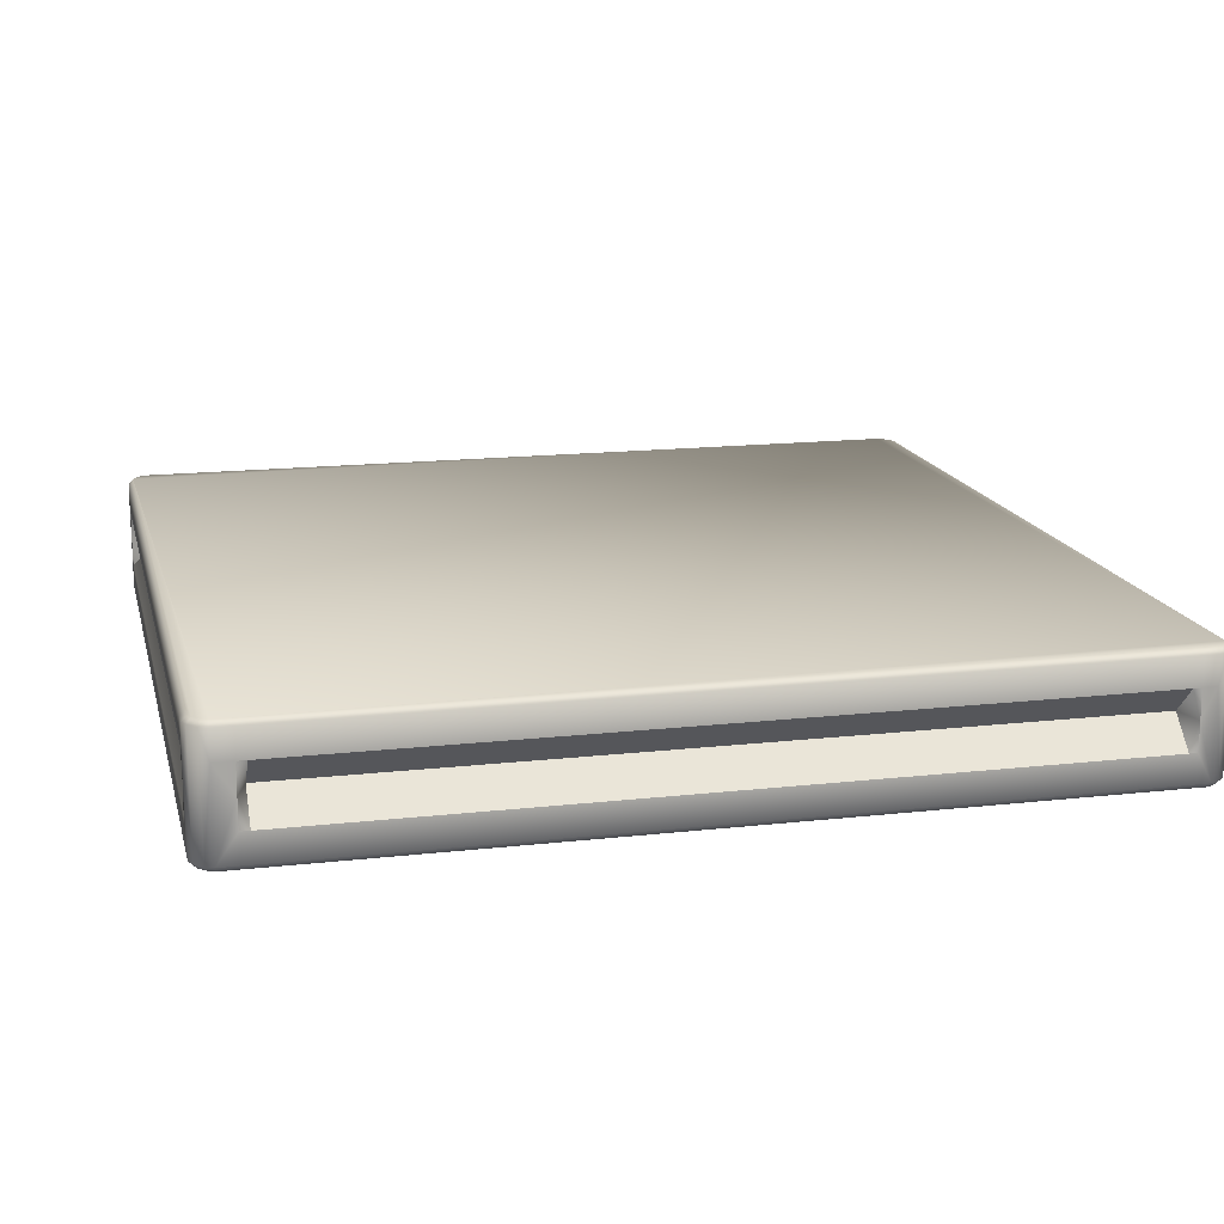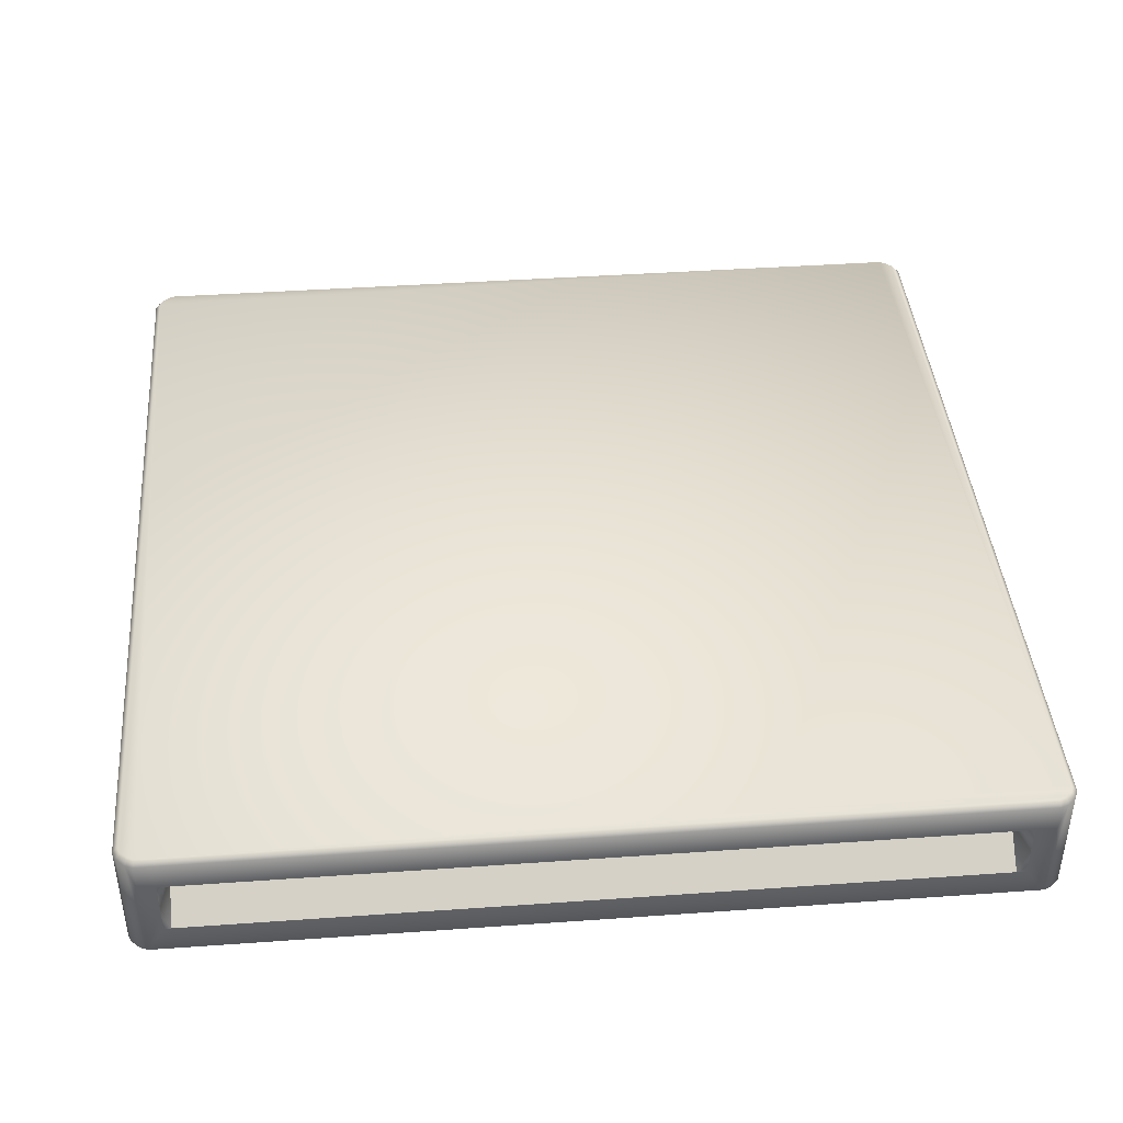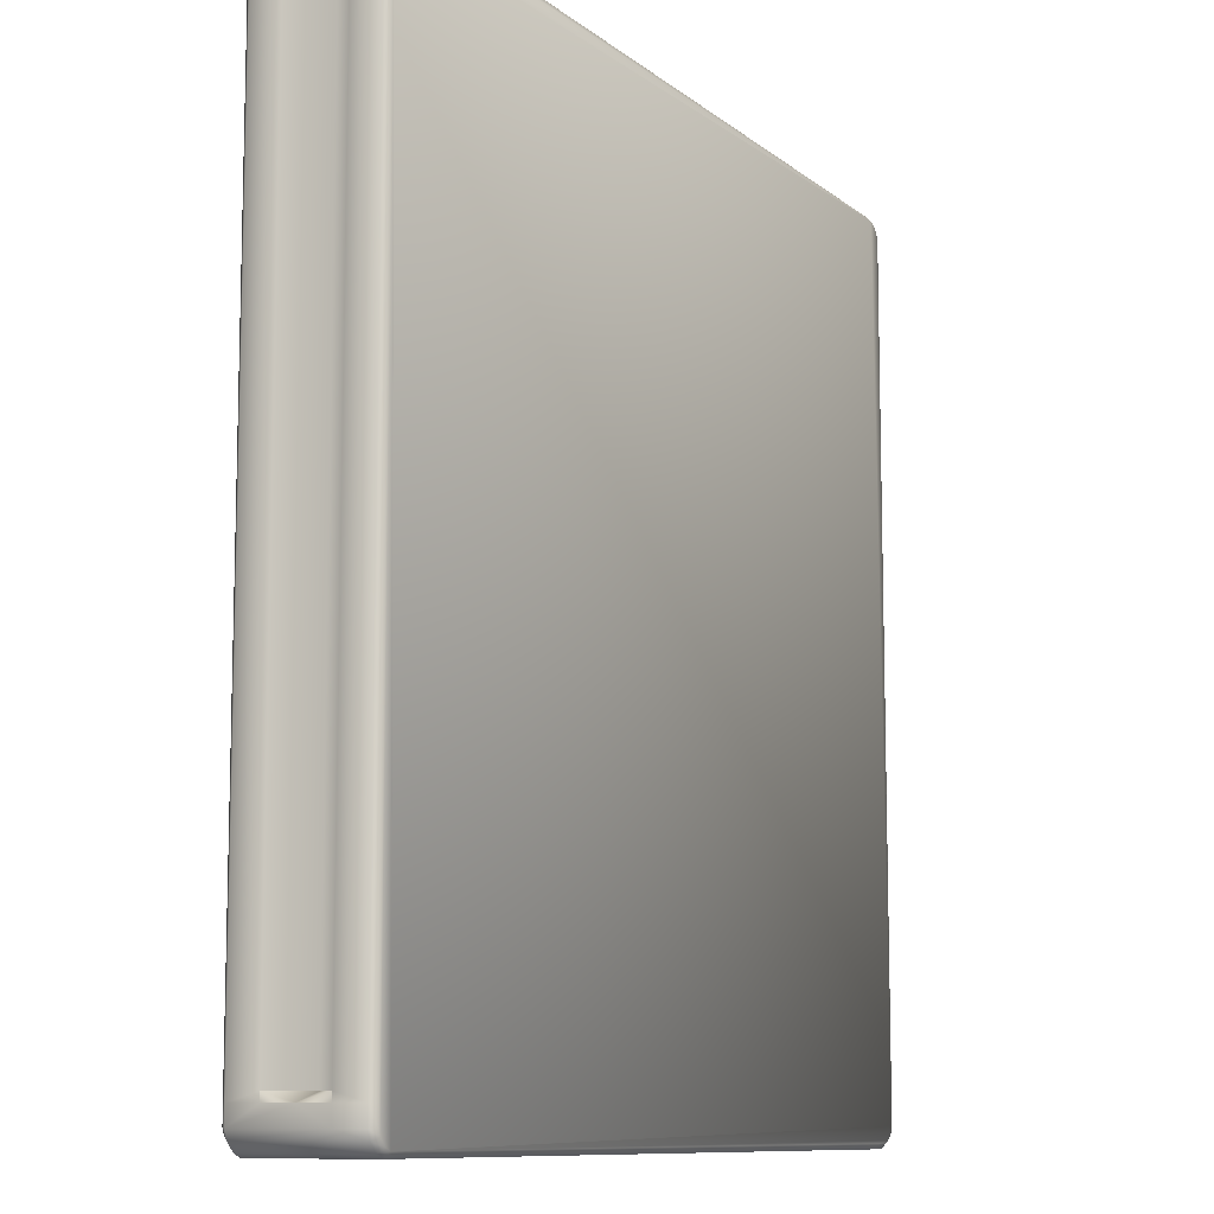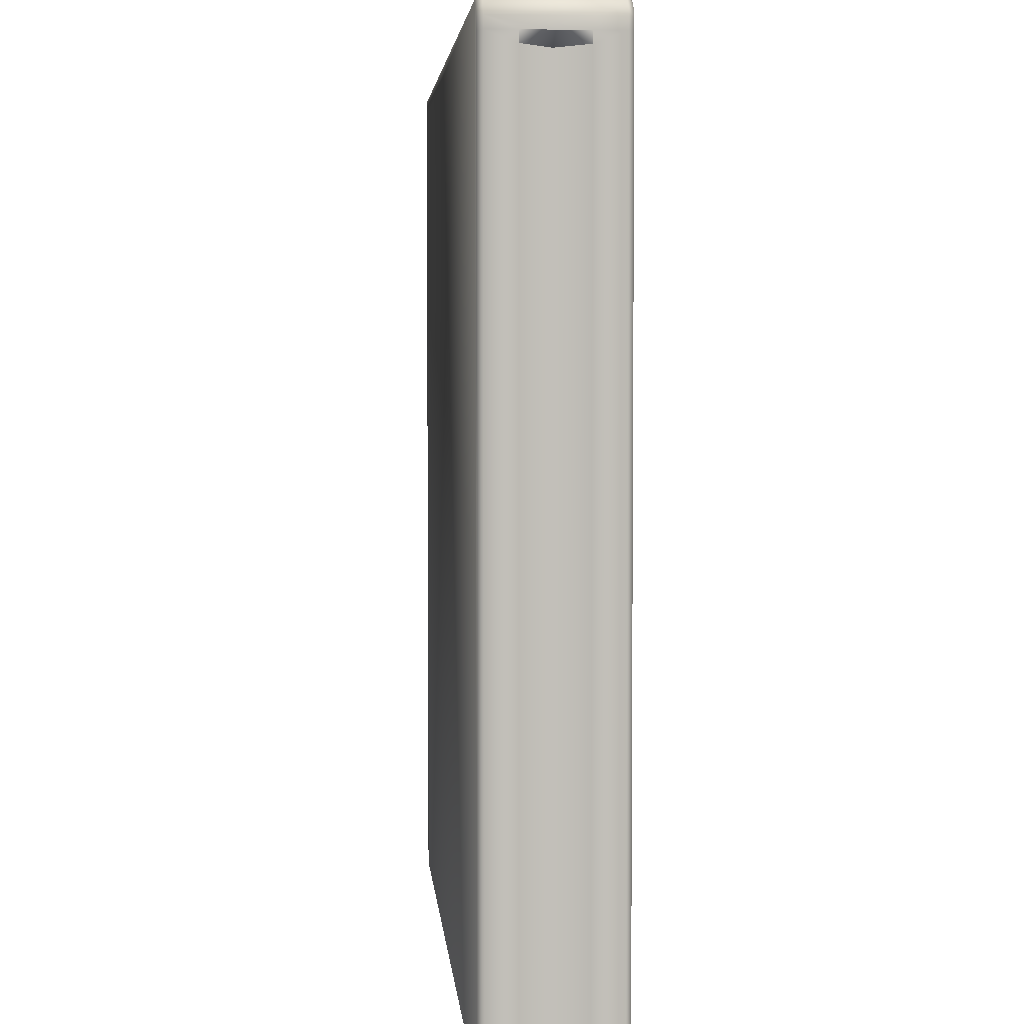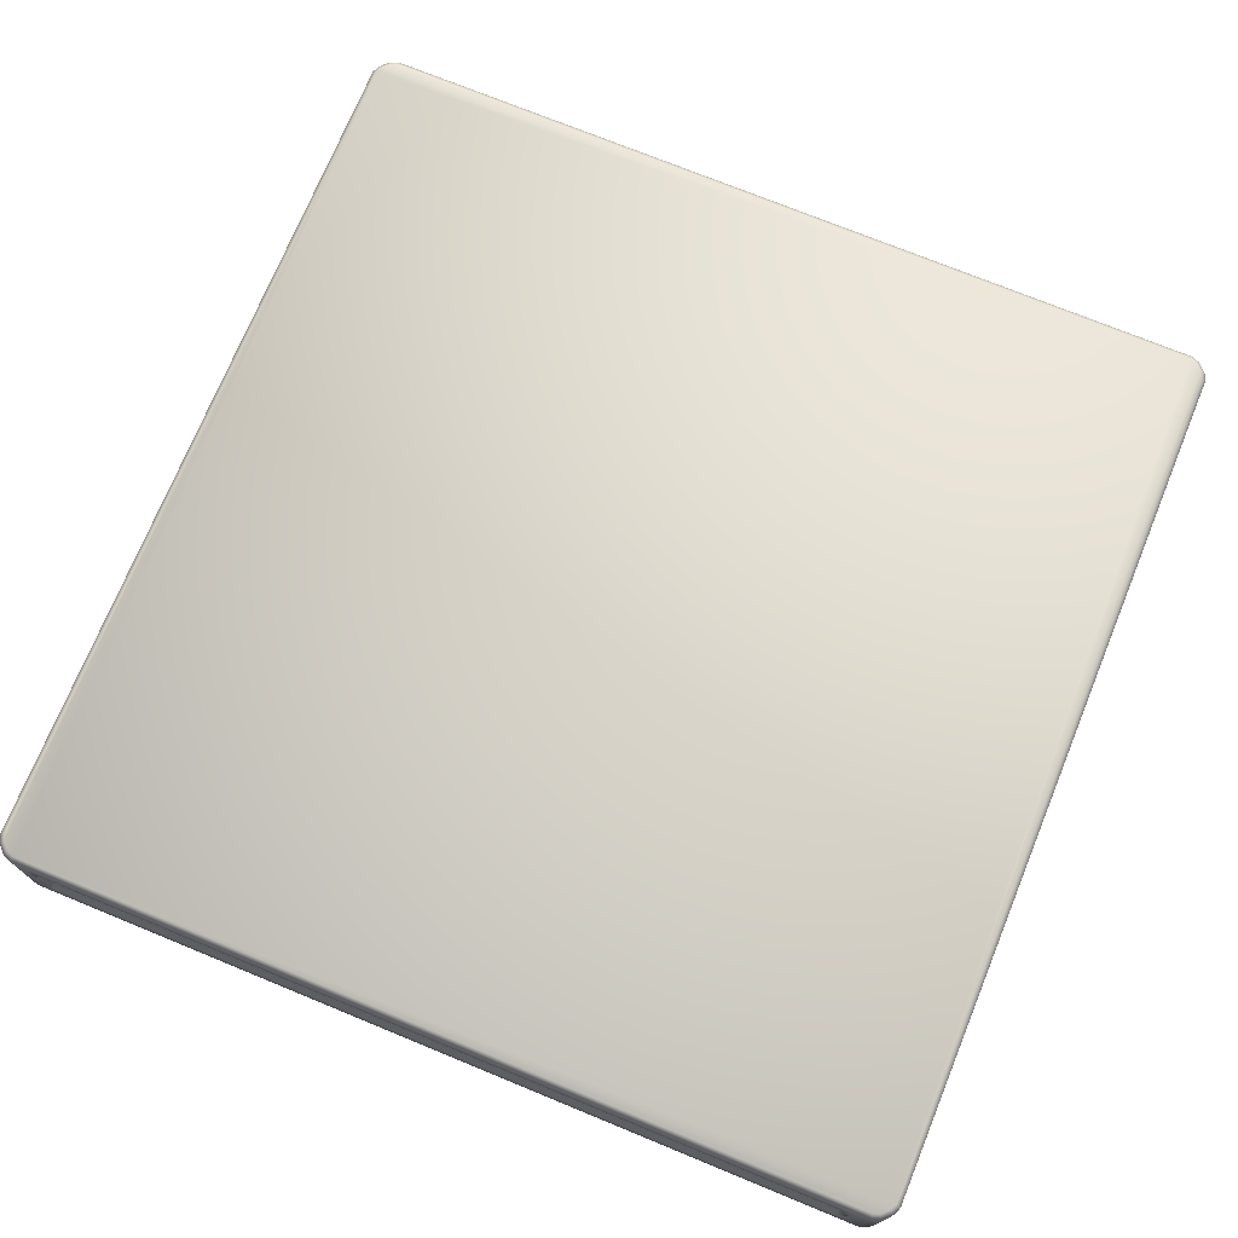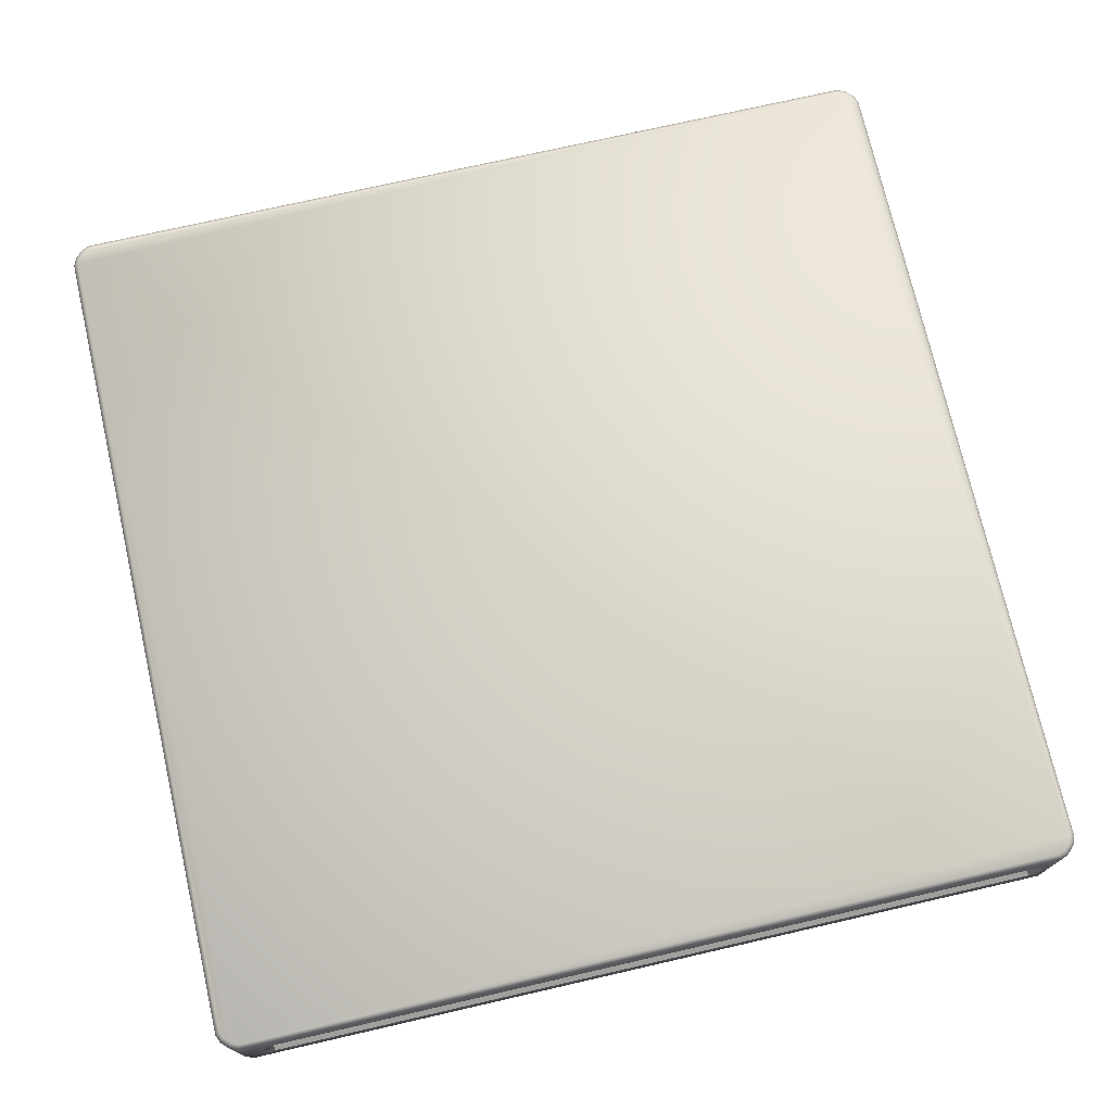
<metadata>
{"format":"obj","ext":"obj","renderer":"f3d","projection":"perspective","resolution":1024,"background":"white","views":[{"elev":15.9,"azim":166.7,"up":"+Y"},{"elev":41.6,"azim":-94.9,"up":"+Y"},{"elev":-9.9,"azim":118.1,"up":"+Z"},{"elev":3.9,"azim":85.5,"up":"+Z"},{"elev":73.4,"azim":112.3,"up":"+Y"},{"elev":73.9,"azim":-12.9,"up":"+Y"}]}
</metadata>
<code>
v -2.891 0 2.932
v -2.937 0 2.886
v -2.955 0 2.844
v 2.849 0 2.95
v -2.937 0 -2.886
v -2.955 0 2.707
v -2.955 0 -2.729
v -2.955 0 -2.844
v -2.849 0 -2.95
v -2.891 0 -2.932
v 2.891 0 -2.932
v -2.752 0 -2.95
v 2.717 0 -2.95
v 2.849 0 -2.95
v 2.955 0 -2.844
v 2.937 0 -2.886
v 2.937 0 2.886
v 2.955 0 -2.727
v 2.955 0 2.768
v 2.955 0 2.844
v 2.891 0 2.932
v 2.804 0 2.95
v -2.721 0 2.95
v -2.849 0 2.95
v -2.937 0.8475 2.886
v -2.891 0.8475 2.932
v -2.849 0.8475 2.95
v -2.955 0.8475 -2.844
v 2.891 0.8475 2.932
v -2.721 0.8475 2.95
v 2.804 0.8475 2.95
v 2.849 0.8475 2.95
v 2.955 0.8475 2.844
v 2.937 0.8475 2.886
v 2.937 0.8475 -2.886
v 2.955 0.8475 2.768
v 2.955 0.8475 -2.727
v 2.955 0.8475 -2.844
v 2.849 0.8475 -2.95
v 2.891 0.8475 -2.932
v -2.891 0.8475 -2.932
v 2.717 0.8475 -2.95
v -2.752 0.8475 -2.95
v -2.849 0.8475 -2.95
v -2.937 0.8475 -2.886
v -2.955 0.8475 -2.729
v -2.955 0.8475 2.707
v -2.955 0.8475 2.844
v -2.727 0.424 2.984
v -2.856 0.6204 2.984
v -2.856 0.03468 2.984
v -2.727 0.2276 2.984
v 2.99 0.424 2.775
v 2.99 0.6204 2.851
v 2.99 0.03468 2.851
v 2.99 0.2276 2.775
v 2.967 0.8128 2.906
v 2.911 0.8128 2.962
v 2.911 0.03468 2.962
v 2.967 0.03468 2.906
v -2.967 0.8128 2.906
v -2.967 0.03468 2.906
v -2.911 0.03468 2.962
v -2.911 0.8128 2.962
v 2.911 0.8128 -2.962
v 2.967 0.8128 -2.906
v 2.967 0.03468 -2.906
v 2.911 0.03468 -2.962
v 2.856 0.8128 2.984
v 2.856 0.6204 2.984
v 2.856 0.03468 2.984
v -2.856 0.8128 2.984
v 2.99 0.6204 -2.851
v 2.99 0.03468 -2.851
v 2.99 0.8128 2.851
v -2.99 0.6204 2.851
v -2.99 0.03468 2.851
v -2.99 0.8128 2.851
v 2.856 0.6204 -2.984
v 2.856 0.03468 -2.984
v 2.99 0.03468 -2.733
v 2.811 0.03468 2.984
v -2.727 0.8128 2.984
v 2.99 0.8128 2.775
v 2.856 0.8128 -2.984
v 2.99 0.8128 -2.851
v 2.724 0.424 -2.984
v 2.724 0.2276 -2.984
v -2.99 0.424 -2.735
v -2.99 0.6204 -2.851
v -2.99 0.03468 -2.851
v -2.99 0.2276 -2.735
v -2.967 0.8128 -2.906
v -2.911 0.8128 -2.962
v -2.911 0.03468 -2.962
v -2.967 0.03468 -2.906
v -2.856 0.8128 -2.984
v -2.856 0.6204 -2.984
v -2.856 0.03468 -2.984
v -2.99 0.8128 -2.851
v -2.99 0.03468 2.713
v -2.758 0.03468 -2.984
v 2.724 0.8128 -2.984
v -2.99 0.8128 -2.735
v 2.811 0.6204 2.984
v 2.99 0.8128 -2.733
v 2.99 0.6204 -2.733
v -2.758 0.6204 -2.984
v -2.99 0.6204 2.713
v -2.727 0.03468 2.984
v -2.679 0.2276 2.984
v 2.811 0.8128 2.984
v -2.727 0.6204 2.984
v 2.743 0.6204 2.984
v 2.743 0.424 2.713
v 2.811 0.424 2.984
v 2.811 0.2276 2.984
v 2.99 0.2276 -2.733
v 2.99 0.03468 2.775
v 2.99 0.6204 -2.681
v 2.795 0.424 -2.681
v 2.99 0.424 -2.733
v 2.99 0.2276 2.702
v 2.99 0.6204 2.775
v -2.758 0.2276 -2.984
v 2.724 0.03468 -2.984
v -2.758 0.8128 -2.984
v -2.701 0.6204 -2.984
v -2.701 0.424 -2.786
v -2.758 0.424 -2.984
v 2.661 0.2276 -2.984
v 2.724 0.6204 -2.984
v -2.99 0.2276 2.713
v -2.99 0.03468 -2.735
v -2.99 0.8128 2.713
v -2.99 0.6204 2.648
v -2.744 0.424 2.648
v -2.99 0.424 2.713
v -2.99 0.2276 -2.685
v -2.99 0.6204 -2.735
v -2.679 0.424 2.713
v 2.795 0.424 2.702
v 2.661 0.424 -2.786
v -2.744 0.424 -2.685
v -2.99 0.6204 -2.685
v -2.99 0.2276 2.648
v 2.661 0.6204 -2.984
v -2.701 0.2276 -2.984
v 2.99 0.6204 2.702
v 2.99 0.2276 -2.681
v -2.679 0.6204 2.984
v 2.743 0.2276 2.984
f 1 2 3
f 1 3 4
f 5 6 7
f 5 7 8
f 6 5 9
f 6 9 3
f 5 10 9
f 11 12 13
f 11 13 14
f 12 11 15
f 12 15 9
f 11 16 15
f 9 15 4
f 9 4 3
f 17 18 19
f 17 19 20
f 18 17 4
f 18 4 15
f 17 21 4
f 4 22 23
f 4 23 1
f 24 1 23
f 25 26 27
f 25 27 28
f 29 30 31
f 29 31 32
f 30 29 33
f 30 33 27
f 29 34 33
f 35 36 37
f 35 37 38
f 36 35 39
f 36 39 33
f 35 40 39
f 33 39 28
f 33 28 27
f 41 42 43
f 41 43 44
f 42 41 28
f 42 28 39
f 41 45 28
f 46 47 25
f 46 25 28
f 48 25 47
f 49 50 51
f 49 51 52
f 53 54 55
f 53 55 56
f 57 58 59
f 57 59 60
f 61 62 63
f 61 63 64
f 65 66 67
f 65 67 68
f 58 69 70
f 58 70 59
f 71 59 70
f 63 51 50
f 63 50 64
f 72 64 50
f 67 66 73
f 67 73 74
f 57 55 54
f 57 54 75
f 60 55 57
f 76 77 61
f 76 61 78
f 61 77 62
f 79 65 68
f 79 68 80
f 15 74 81
f 15 81 18
f 4 71 82
f 4 82 22
f 27 72 83
f 27 83 30
f 33 75 84
f 33 84 36
f 2 1 63
f 2 63 62
f 21 17 60
f 21 60 59
f 16 11 68
f 16 68 67
f 26 25 61
f 26 61 64
f 34 29 58
f 34 58 57
f 40 35 66
f 40 66 65
f 1 24 51
f 1 51 63
f 4 21 59
f 4 59 71
f 15 16 67
f 15 67 74
f 27 26 64
f 27 64 72
f 33 34 57
f 33 57 75
f 39 40 65
f 39 65 85
f 3 2 62
f 3 62 77
f 17 20 55
f 17 55 60
f 11 14 80
f 11 80 68
f 25 48 78
f 25 78 61
f 29 32 69
f 29 69 58
f 35 38 86
f 35 86 66
f 87 79 80
f 87 80 88
f 89 90 91
f 89 91 92
f 93 94 95
f 93 95 96
f 94 97 98
f 94 98 95
f 99 95 98
f 93 91 90
f 93 90 100
f 96 91 93
f 3 77 101
f 3 101 6
f 9 99 102
f 9 102 12
f 39 85 103
f 39 103 42
f 28 100 104
f 28 104 46
f 10 5 96
f 10 96 95
f 45 41 94
f 45 94 93
f 9 10 95
f 9 95 99
f 28 45 93
f 28 93 100
f 5 8 91
f 5 91 96
f 41 44 97
f 41 97 94
f 70 69 105
f 106 107 73
f 106 73 86
f 98 97 108
f 76 78 109
f 110 111 52
f 110 51 24
f 110 24 23
f 112 31 30
f 112 30 83
f 83 72 113
f 113 50 49
f 110 23 22
f 110 22 82
f 112 114 105
f 114 115 116
f 114 116 105
f 82 71 117
f 112 69 32
f 112 32 31
f 81 74 118
f 119 19 18
f 119 18 81
f 106 86 38
f 106 38 37
f 106 120 107
f 120 121 122
f 120 122 107
f 119 123 56
f 106 37 36
f 106 36 84
f 119 55 20
f 119 20 19
f 84 75 124
f 124 54 53
f 102 99 125
f 126 13 12
f 126 12 102
f 127 97 44
f 127 44 43
f 127 128 108
f 128 129 130
f 128 130 108
f 126 131 88
f 127 43 42
f 127 42 103
f 126 80 14
f 126 14 13
f 79 132 103
f 79 103 85
f 132 79 87
f 101 77 133
f 134 7 6
f 134 6 101
f 135 78 48
f 135 48 47
f 135 136 109
f 136 137 138
f 136 138 109
f 134 139 92
f 135 47 46
f 135 46 104
f 134 91 8
f 134 8 7
f 104 100 140
f 140 90 89
f 111 141 49
f 111 49 52
f 123 142 53
f 123 53 56
f 131 143 87
f 131 87 88
f 139 144 89
f 139 89 92
f 144 137 136
f 144 136 145
f 138 137 146
f 138 146 133
f 137 144 139
f 137 139 146
f 89 144 145
f 89 145 140
f 143 129 128
f 143 128 147
f 130 129 148
f 130 148 125
f 129 143 131
f 129 131 148
f 87 143 147
f 87 147 132
f 142 121 120
f 142 120 149
f 122 121 150
f 122 150 118
f 121 142 123
f 121 123 150
f 53 142 149
f 53 149 124
f 141 115 114
f 141 114 151
f 116 115 152
f 116 152 117
f 115 141 111
f 115 111 152
f 49 141 151
f 49 151 113
f 70 105 116
f 84 124 149
f 150 123 119
f 150 119 81
f 151 114 112
f 151 112 83
f 82 117 152
f 149 120 106
f 149 106 84
f 81 118 150
f 73 107 122
f 148 131 126
f 148 126 102
f 103 132 147
f 147 128 127
f 147 127 103
f 98 108 130
f 146 139 134
f 146 134 101
f 104 140 145
f 102 125 148
f 76 109 138
f 83 113 151
f 152 111 110
f 152 110 82
f 101 133 146
f 145 136 135
f 145 135 104
f 55 119 56
f 75 54 124
f 69 112 105
f 116 117 71
f 116 71 70
f 66 86 73
f 79 85 65
f 80 126 88
f 122 118 74
f 122 74 73
f 100 90 140
f 130 125 99
f 130 99 98
f 91 134 92
f 97 127 108
f 78 135 109
f 72 50 113
f 51 110 52
f 138 133 77
f 138 77 76

</code>
